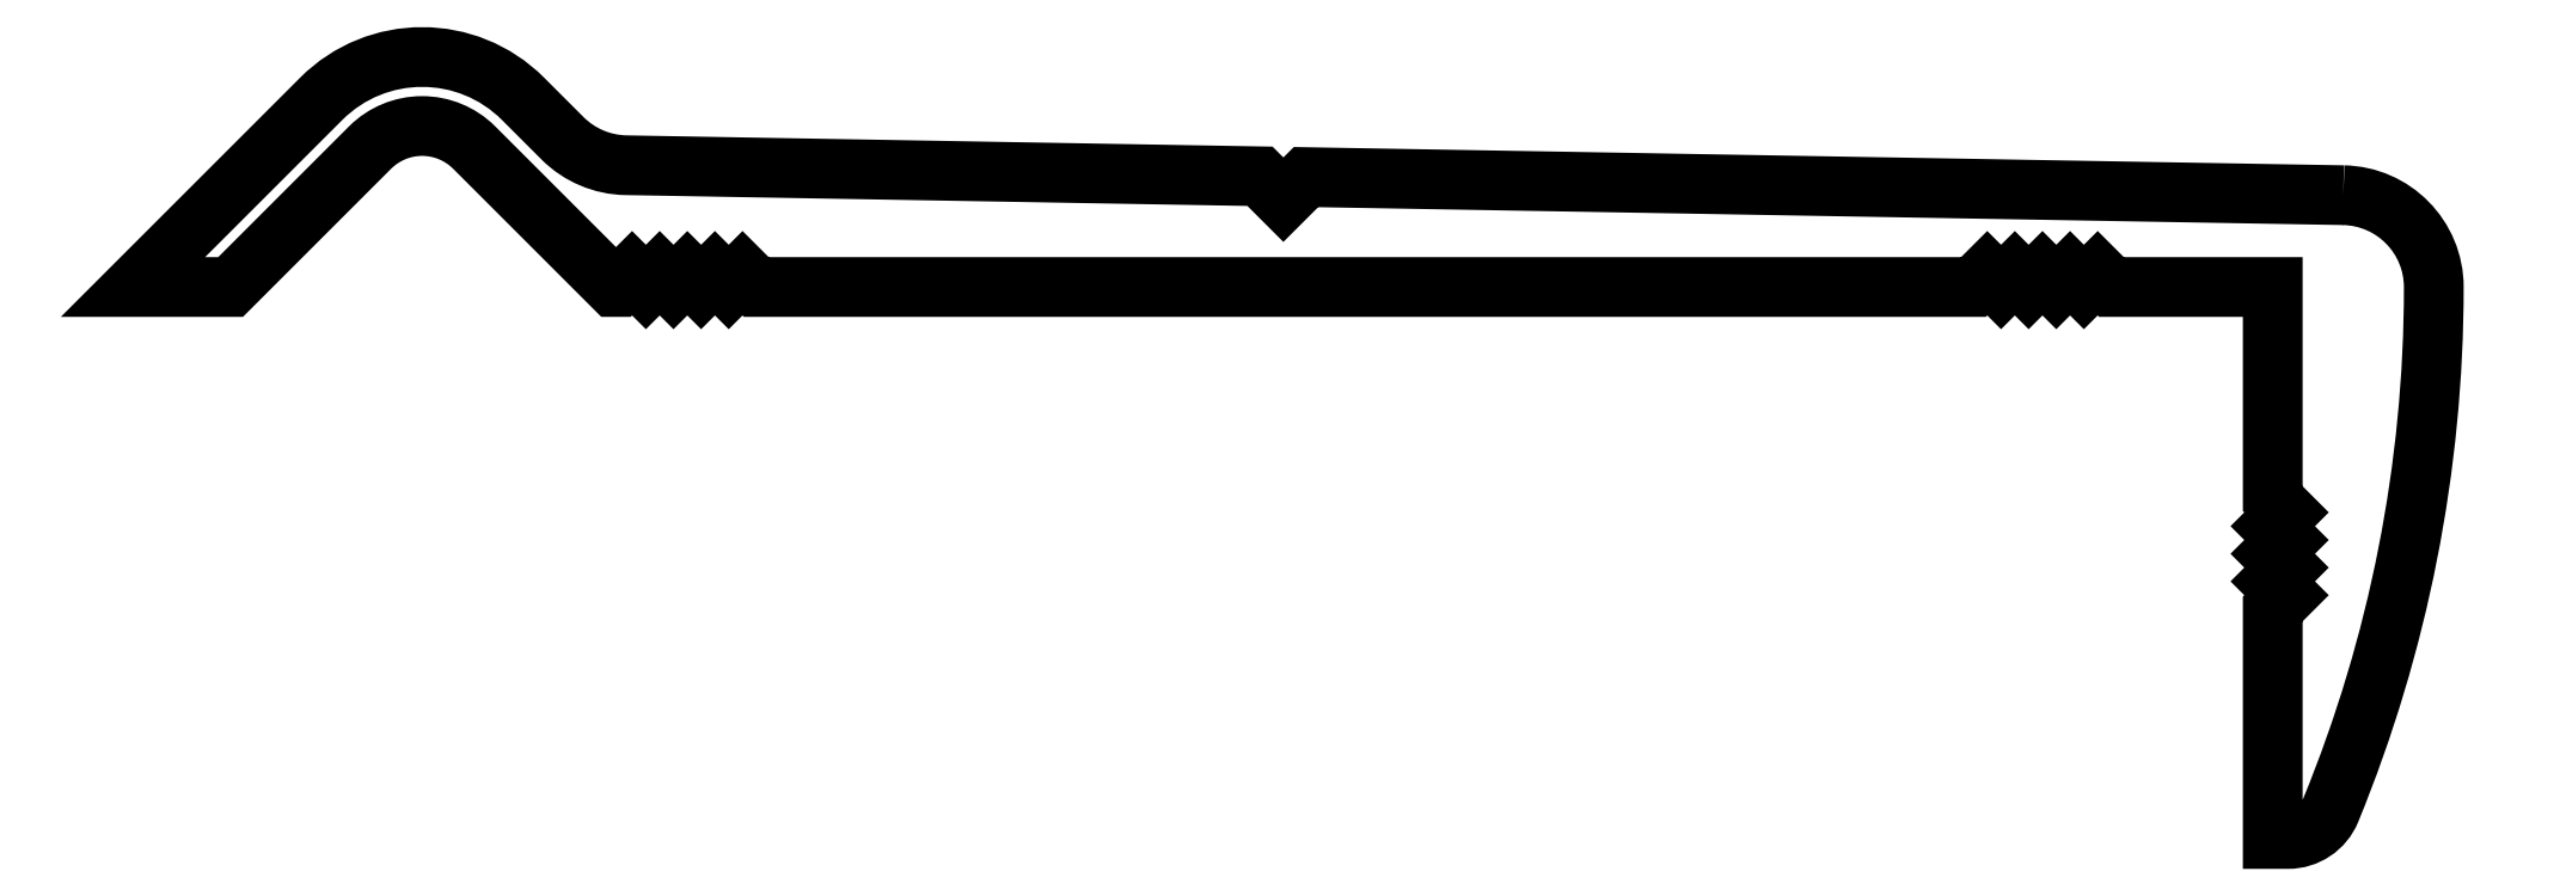
<metadata>
{"format":"dxf","ext":"dxf","renderer":"ezdxf+matplotlib","layout":"modelspace","background":"white","min_lineweight":24,"dpi":150}
</metadata>
<code>
0
SECTION
2
ENTITIES
0
POLYLINE
8
0
66
     1
10
0
20
0
30
0
70
     1
0
VERTEX
8
0
10
488.7
20
693.2
30
0
42
-0.4091
0
VERTEX
8
0
10
490.7
20
691.2
30
0
42
-0.09754
0
VERTEX
8
0
10
488.4
20
679.9
30
0
42
-0.3043
0
VERTEX
8
0
10
487.5
20
679.2
30
0
0
VERTEX
8
0
10
487.2
20
679.2
30
0
0
VERTEX
8
0
10
487.2
20
684.2
30
0
0
VERTEX
8
0
10
487.5
20
684.5
30
0
0
VERTEX
8
0
10
487.2
20
684.8
30
0
0
VERTEX
8
0
10
487.5
20
685.1
30
0
0
VERTEX
8
0
10
487.2
20
685.4
30
0
0
VERTEX
8
0
10
487.5
20
685.7
30
0
0
VERTEX
8
0
10
487.2
20
686
30
0
0
VERTEX
8
0
10
487.5
20
686.3
30
0
0
VERTEX
8
0
10
487.2
20
686.6
30
0
0
VERTEX
8
0
10
487.2
20
691.2
30
0
0
VERTEX
8
0
10
483.7
20
691.2
30
0
0
VERTEX
8
0
10
483.4
20
691.5
30
0
0
VERTEX
8
0
10
483.1
20
691.2
30
0
0
VERTEX
8
0
10
482.8
20
691.5
30
0
0
VERTEX
8
0
10
482.5
20
691.2
30
0
0
VERTEX
8
0
10
482.2
20
691.5
30
0
0
VERTEX
8
0
10
481.9
20
691.2
30
0
0
VERTEX
8
0
10
481.6
20
691.5
30
0
0
VERTEX
8
0
10
481.3
20
691.2
30
0
0
VERTEX
8
0
10
481
20
691.5
30
0
0
VERTEX
8
0
10
480.7
20
691.2
30
0
0
VERTEX
8
0
10
454.2
20
691.2
30
0
0
VERTEX
8
0
10
453.9
20
691.5
30
0
0
VERTEX
8
0
10
453.6
20
691.2
30
0
0
VERTEX
8
0
10
453.3
20
691.5
30
0
0
VERTEX
8
0
10
453
20
691.2
30
0
0
VERTEX
8
0
10
452.7
20
691.5
30
0
0
VERTEX
8
0
10
452.4
20
691.2
30
0
0
VERTEX
8
0
10
452.1
20
691.5
30
0
0
VERTEX
8
0
10
451.8
20
691.2
30
0
0
VERTEX
8
0
10
451.5
20
691.5
30
0
0
VERTEX
8
0
10
451.2
20
691.2
30
0
0
VERTEX
8
0
10
451.1
20
691.2
30
0
0
VERTEX
8
0
10
448.1
20
694.3
30
0
42
0.4142
0
VERTEX
8
0
10
445.8
20
694.3
30
0
0
VERTEX
8
0
10
442.8
20
691.2
30
0
0
VERTEX
8
0
10
440.7
20
691.2
30
0
0
VERTEX
8
0
10
444.8
20
695.3
30
0
42
-0.4142
0
VERTEX
8
0
10
449.1
20
695.3
30
0
0
VERTEX
8
0
10
450
20
694.5
30
0
42
0.1944
0
VERTEX
8
0
10
451.4
20
693.9
30
0
0
VERTEX
8
0
10
465.2
20
693.6
30
0
0
VERTEX
8
0
10
465.7
20
693.1
30
0
0
VERTEX
8
0
10
466.2
20
693.6
30
0
0
SEQEND
8
0
0
ENDSEC
0
EOF

</code>
